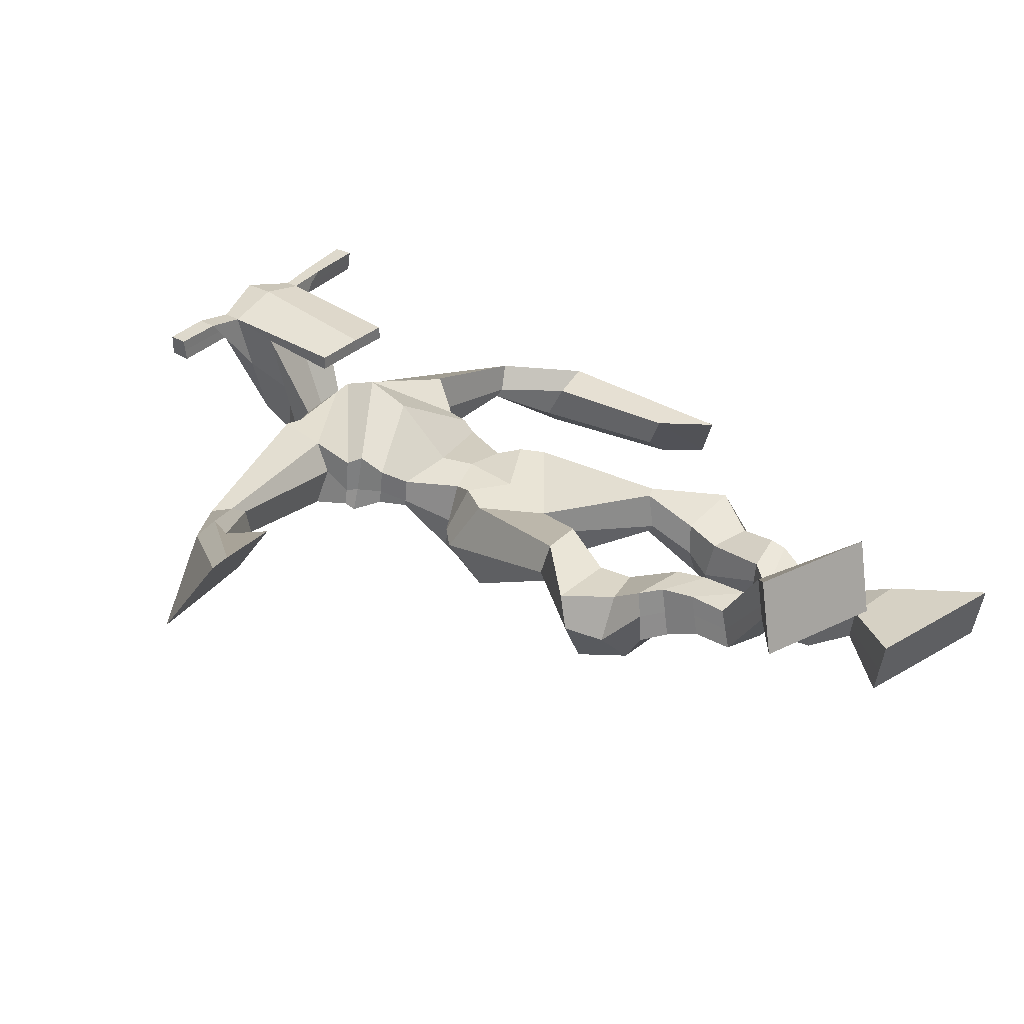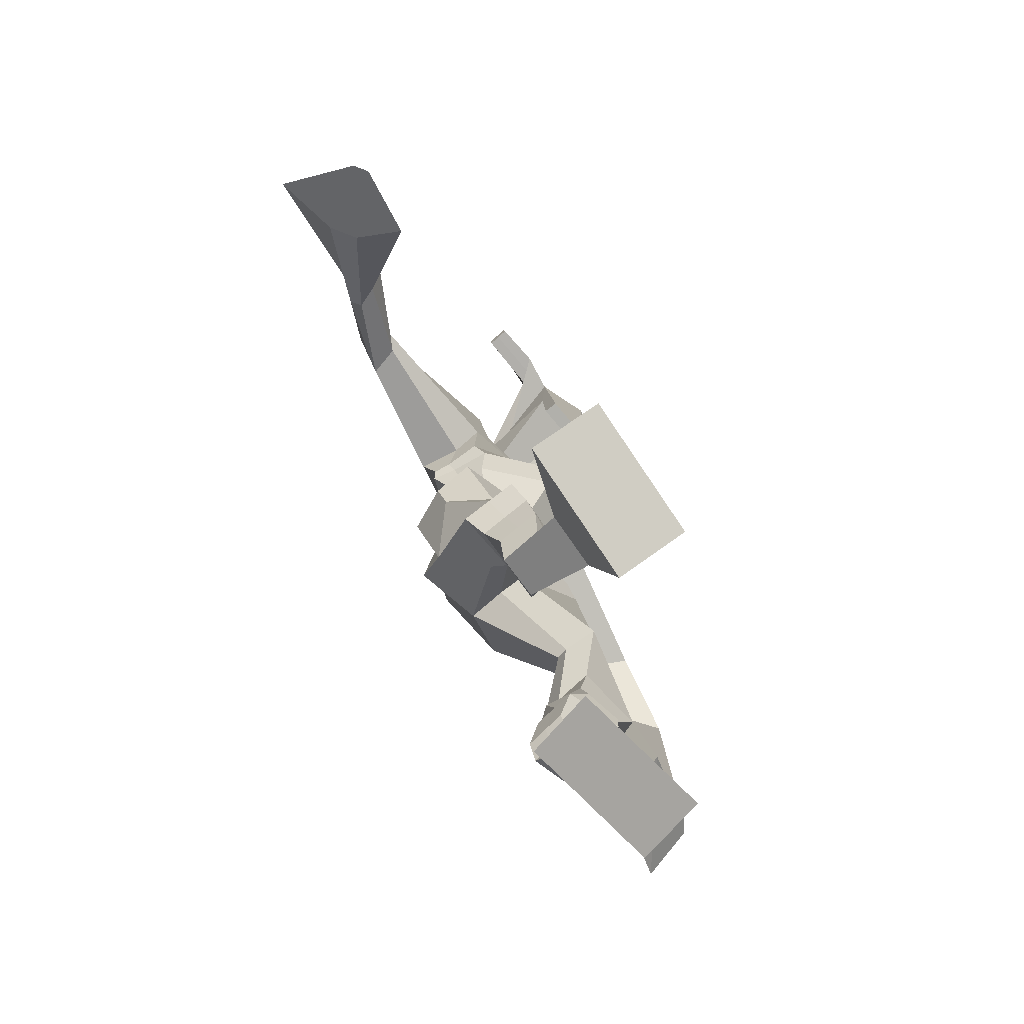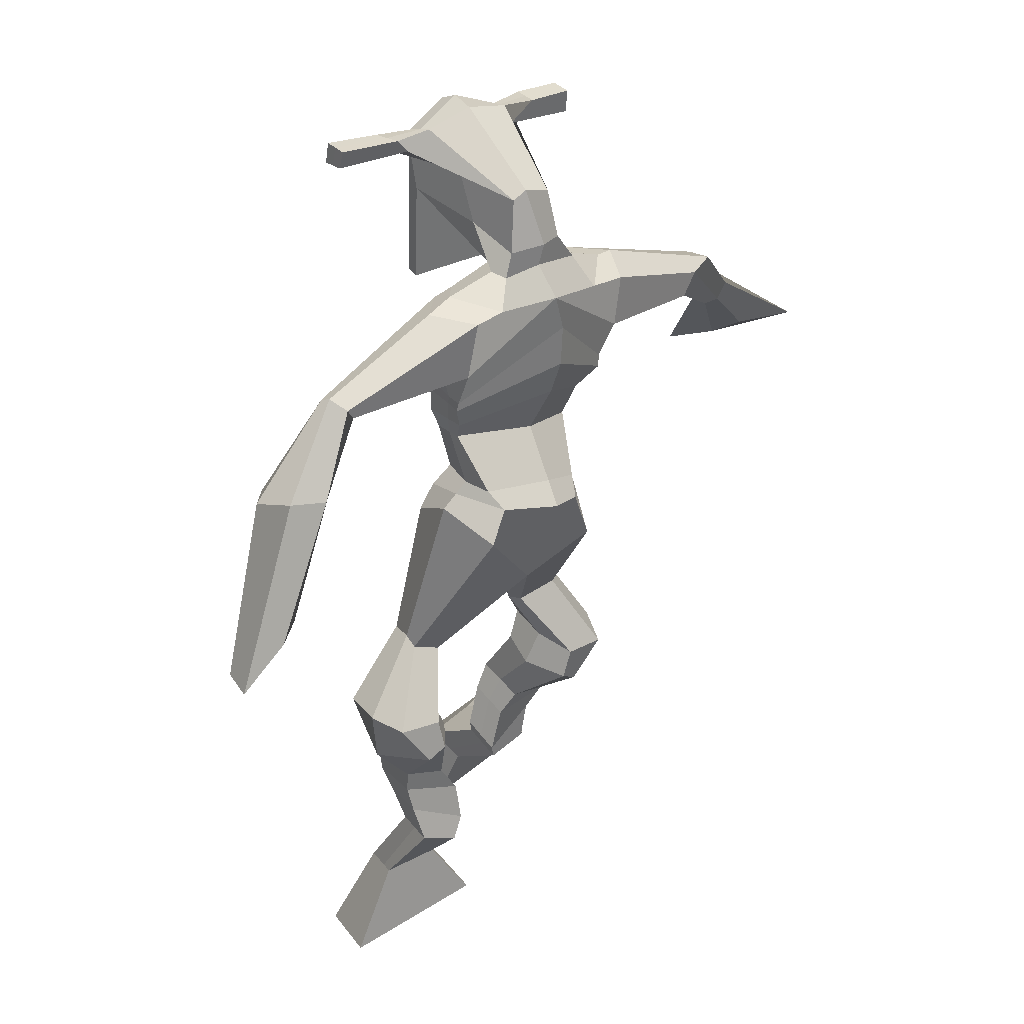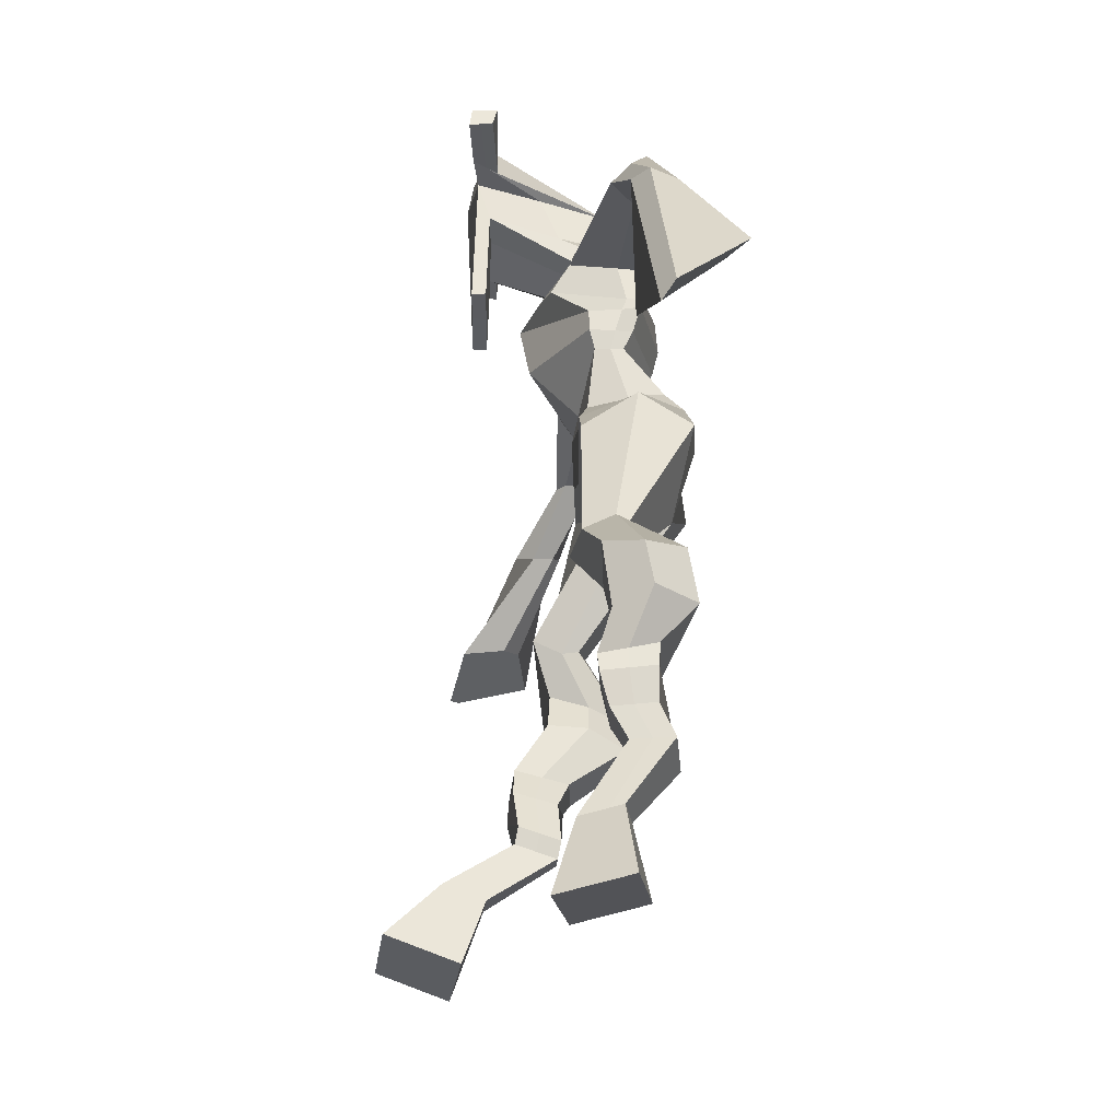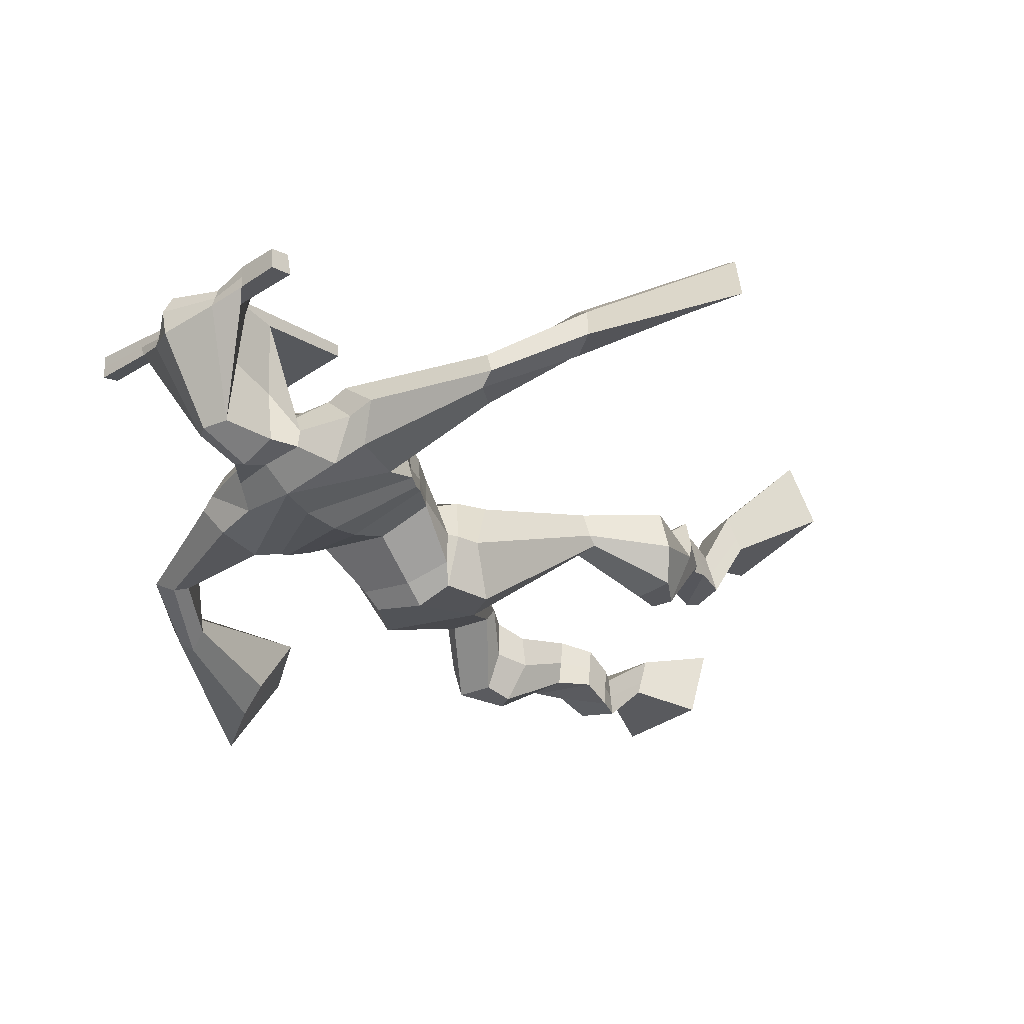
<metadata>
{"format":"obj","ext":"obj","renderer":"f3d","projection":"perspective","resolution":1024,"background":"white","views":[{"elev":38.2,"azim":-46.7,"up":"+Z"},{"elev":-79.5,"azim":-47.5,"up":"+Y"},{"elev":34.9,"azim":145.2,"up":"+Y"},{"elev":-31.3,"azim":91.4,"up":"+Y"},{"elev":-27.7,"azim":-133.0,"up":"+Z"}]}
</metadata>
<code>
o g
v 0.3205 0.7462 -0.3292
v 0.3432 0.645 -0.2983
v 0.3315 0.7662 -0.269
v 0.3629 0.6806 -0.1938
v 0.2406 0.7635 -0.3204
v 0.1372 0.6733 -0.2692
v 0.2518 0.7844 -0.2602
v 0.1568 0.7089 -0.1647
v 0.3088 0.8117 -0.4255
v 0.315 0.8317 -0.3663
v 0.2481 0.8283 -0.422
v 0.2536 0.8482 -0.3622
v 0.3157 0.8357 -0.4309
v 0.3213 0.8558 -0.3712
v 0.232 0.8797 -0.4146
v 0.2381 0.8974 -0.3518
v 0.2931 0.9015 -0.4255
v 0.2992 0.9192 -0.3627
v 0.2139 0.9236 -0.4305
v 0.2216 0.9432 -0.3537
v 0.2736 0.9423 -0.4406
v 0.2813 0.9619 -0.3638
v 0.1828 0.9523 -0.4399
v 0.1919 0.9666 -0.3563
v 0.2313 1.017 -0.522
v 0.2619 1.043 -0.41
v 0.2045 0.9986 -0.5155
v 0.197 1.021 -0.3989
v 0.2183 1.064 -0.5235
v 0.2495 1.096 -0.4123
v 0.1556 1.058 -0.5169
v 0.1422 1.087 -0.4014
v 0.2727 1.157 -0.4553
v 0.271 1.177 -0.3883
v 0.2147 1.175 -0.464
v 0.2278 1.188 -0.4057
v 0.357 1.323 -0.5932
v 0.3636 1.326 -0.4901
v 0.26 1.382 -0.6171
v 0.2623 1.384 -0.451
v 0.5044 0.7712 -0.5274
v 0.4521 0.681 -0.5528
v 0.4953 0.7593 -0.4652
v 0.4367 0.6589 -0.4439
v 0.5852 0.7609 -0.5187
v 0.6556 0.633 -0.5339
v 0.5762 0.7479 -0.4561
v 0.6403 0.6109 -0.425
v 0.5008 0.8465 -0.5925
v 0.5015 0.8534 -0.528
v 0.5558 0.8705 -0.5875
v 0.5527 0.8693 -0.5245
v 0.4846 0.8823 -0.5879
v 0.4822 0.881 -0.5248
v 0.5613 0.9191 -0.5648
v 0.5592 0.9148 -0.4994
v 0.4793 0.9292 -0.5656
v 0.4772 0.9248 -0.5002
v 0.5726 0.9687 -0.5662
v 0.5719 0.9616 -0.4868
v 0.5074 0.9769 -0.5668
v 0.505 0.9697 -0.4875
v 0.5721 1.003 -0.5681
v 0.5701 0.9884 -0.4841
v 0.5339 1.079 -0.6207
v 0.5118 1.065 -0.5048
v 0.564 1.067 -0.622
v 0.5804 1.054 -0.5048
v 0.5378 1.123 -0.6098
v 0.5143 1.121 -0.4929
v 0.6022 1.131 -0.6066
v 0.6219 1.131 -0.4917
v 0.4763 1.184 -0.5162
v 0.4831 1.191 -0.446
v 0.527 1.216 -0.5272
v 0.52 1.214 -0.4639
v 0.444 1.437 -0.6274
v 0.4681 1.422 -0.4632
v 0.2823 1.779 -0.558
v 0.3016 1.78 -0.4199
v 0.1541 1.681 -0.5341
v 0.1743 1.692 -0.4223
v 0.4526 1.71 -0.5774
v 0.4751 1.708 -0.4471
v 0.1928 1.757 -0.5328
v 0.203 1.768 -0.4236
v 0.1338 1.749 -0.5204
v 0.1676 1.764 -0.4122
v -0.02964 1.643 -0.4758
v -0.05952 1.652 -0.4134
v -0.05231 1.677 -0.4719
v -0.07435 1.688 -0.429
v -0.133 1.562 -0.4058
v -0.1541 1.577 -0.344
v -0.1501 1.571 -0.4159
v -0.1858 1.587 -0.3615
v -0.2232 1.439 -0.3219
v -0.2884 1.379 -0.2292
v -0.265 1.454 -0.3439
v -0.3111 1.387 -0.2412
v 0.3751 1.783 -0.5532
v 0.3969 1.786 -0.4517
v 0.4317 1.79 -0.5733
v 0.4371 1.788 -0.4669
v 0.6426 1.705 -0.568
v 0.6666 1.706 -0.5103
v 0.6548 1.725 -0.5746
v 0.6768 1.734 -0.5396
v 0.7055 1.627 -0.6024
v 0.7804 1.618 -0.538
v 0.7279 1.629 -0.6297
v 0.8037 1.619 -0.5644
v 0.7869 1.44 -0.6217
v 0.8586 1.349 -0.573
v 0.8281 1.442 -0.6625
v 0.8825 1.367 -0.5939
v 0.2995 2.013 -0.3582
v 0.3023 2.002 -0.2892
v 0.2196 1.985 -0.3336
v 0.2211 1.975 -0.3021
v 0.3613 1.988 -0.344
v 0.3681 1.974 -0.3033
v 0.3704 1.885 -0.32
v 0.3049 1.888 -0.318
v 0.2307 1.867 -0.3144
v 0.2412 1.846 -0.5036
v 0.3304 1.847 -0.512
v 0.2877 1.859 -0.534
v 0.3699 1.952 -0.3006
v 0.2218 1.945 -0.2994
v 0.3161 1.923 -0.4969
v 0.2944 1.934 -0.4966
v 0.3016 1.95 -0.2802
v 0.2538 1.921 -0.4946
v 0.0922 1.97 -0.3193
v 0.09333 1.971 -0.2865
v 0.09402 1.941 -0.2831
v 0.09303 1.935 -0.3166
v 0.505 1.988 -0.3366
v 0.5064 1.988 -0.2979
v 0.509 1.956 -0.294
v 0.5075 1.961 -0.33
v 0.2337 1.538 -0.5109
v 0.3167 1.559 -0.5422
v 0.4397 1.578 -0.5263
v 0.4444 1.575 -0.4832
v 0.3274 1.535 -0.4568
v 0.2377 1.536 -0.4612
v 0.2068 1.574 -0.5078
v 0.4531 1.605 -0.4761
v 0.214 1.573 -0.4467
v 0.2989 1.63 -0.5706
v 0.4443 1.606 -0.5405
v 0.3182 1.622 -0.3818
v 0.4269 1.954 -0.296
v 0.4248 1.979 -0.2991
v 0.4091 1.978 -0.3333
v 0.3922 1.957 -0.3327
v 0.1612 1.974 -0.3235
v 0.1624 1.975 -0.2878
v 0.1632 1.942 -0.2842
v 0.2 1.947 -0.3236
v 0.3128 1.734 -0.2919
v 0.3068 1.733 -0.3135
v 0.2325 1.729 -0.3106
v 0.3729 1.735 -0.3161
v 0.3711 1.735 -0.2941
v 0.2349 1.73 -0.2887
v 0.2937 1.815 -0.4575
v 0.22 1.81 -0.5119
v 0.3373 1.813 -0.4609
v 0.2499 1.802 -0.4488
v 0.3505 1.819 -0.5272
v 0.2872 1.819 -0.5195
v 0.1758 1.608 -0.5247
v 0.4527 1.639 -0.4749
v 0.2022 1.61 -0.4286
v 0.2887 1.679 -0.5804
v 0.4574 1.642 -0.5528
v 0.317 1.699 -0.3672
v 0.1693 1.623 -0.5164
v 0.4575 1.671 -0.4184
v 0.1823 1.626 -0.4359
v 0.2827 1.737 -0.5765
v 0.4561 1.656 -0.5564
v 0.3085 1.756 -0.3939
v 0.325 1.496 -0.6025
v 0.4244 1.504 -0.5859
v 0.3396 1.476 -0.447
v 0.262 1.468 -0.5774
v 0.4176 1.488 -0.4717
v 0.2915 1.465 -0.4629
v 0.1463 0.6899 -0.2206
v 0.3241 0.7527 -0.3093
v 0.2442 0.7705 -0.3004
v 0.3523 0.6615 -0.2497
v 0.312 0.8214 -0.396
v 0.251 0.8382 -0.3923
v 0.3185 0.8457 -0.4011
v 0.235 0.8886 -0.3832
v 0.2962 0.9103 -0.3941
v 0.2178 0.9334 -0.3921
v 0.2775 0.9521 -0.4022
v 0.1874 0.9595 -0.3981
v 0.2718 1.033 -0.4691
v 0.1505 1.005 -0.4511
v 0.2451 1.08 -0.469
v 0.1377 1.072 -0.4582
v 0.2803 1.15 -0.4312
v 0.2092 1.191 -0.4525
v 0.3599 1.328 -0.5336
v 0.2322 1.428 -0.5398
v 0.6485 0.6227 -0.4833
v 0.5015 0.7674 -0.5068
v 0.5821 0.7564 -0.498
v 0.4449 0.6707 -0.5022
v 0.5015 0.8502 -0.5602
v 0.5547 0.8698 -0.5558
v 0.4836 0.8818 -0.5563
v 0.5603 0.917 -0.5321
v 0.4782 0.927 -0.5329
v 0.5722 0.9651 -0.5265
v 0.5062 0.9733 -0.5271
v 0.5711 0.9957 -0.5261
v 0.4975 1.07 -0.5637
v 0.623 1.064 -0.5615
v 0.5146 1.12 -0.552
v 0.6226 1.131 -0.55
v 0.472 1.171 -0.4959
v 0.531 1.23 -0.5118
v 0.4789 1.472 -0.5465
v 0.1705 1.667 -0.4689
v 0.4633 1.709 -0.5188
v 0.144 1.771 -0.4745
v 0.108 1.76 -0.4575
v -0.03611 1.646 -0.4293
v -0.08619 1.69 -0.4622
v -0.1408 1.568 -0.3732
v -0.1827 1.582 -0.3965
v -0.1819 1.41 -0.2579
v -0.3689 1.443 -0.3516
v 0.4401 1.81 -0.512
v 0.4799 1.796 -0.5177
v 0.6393 1.688 -0.543
v 0.6766 1.746 -0.5625
v 0.7372 1.622 -0.5642
v 0.7713 1.625 -0.6034
v 0.7603 1.398 -0.542
v 0.9109 1.409 -0.6908
v 0.3005 2.019 -0.3225
v 0.2203 1.98 -0.3179
v 0.3647 1.981 -0.3237
v 0.3407 1.865 -0.428
v 0.2491 1.849 -0.4218
v 0.3442 1.938 -0.3988
v 0.2366 1.933 -0.397
v 0.09277 1.97 -0.3029
v 0.09352 1.938 -0.2998
v 0.5057 1.988 -0.3173
v 0.5083 1.958 -0.312
v 0.4412 1.576 -0.5072
v 0.2343 1.537 -0.5014
v 0.448 1.605 -0.5141
v 0.2094 1.573 -0.4857
v 0.4095 1.955 -0.3143
v 0.417 1.979 -0.3162
v 0.1816 1.944 -0.3039
v 0.1618 1.975 -0.3057
v 0.2246 1.804 -0.4795
v 0.3554 1.818 -0.4957
v 0.4537 1.64 -0.5249
v 0.188 1.61 -0.4884
v 0.457 1.657 -0.5319
v 0.1761 1.625 -0.491
v 0.2668 1.462 -0.5232
v 0.4301 1.495 -0.5325
v 0.3289 1.465 -0.6311
v 0.4145 1.483 -0.6147
v 0.3532 1.397 -0.4571
v 0.2773 1.45 -0.6083
v 0.4419 1.455 -0.4592
v 0.2826 1.43 -0.4489
v 0.4523 1.485 -0.5396
v 0.2507 1.453 -0.5302
f 1 5 11 9
f 4 3 7 8
f 193 195 5 6
f 193 196 4 8
f 196 194 3 4
f 6 5 1 2
f 198 12 16 200
f 7 3 10 12
f 195 7 12 198
f 194 1 9 197
f 200 16 20 202
f 12 10 14 16
f 9 11 15 13
f 197 9 13 199
f 20 18 22 24
f 16 14 18 20
f 13 15 19 17
f 199 13 17 201
f 21 23 27 25
f 17 19 23 21
f 201 17 21 203
f 202 20 24 204
f 206 28 32 208
f 203 21 25 205
f 204 24 28 206
f 24 22 26 28
f 29 31 35 33
f 28 26 30 32
f 25 27 31 29
f 205 25 29 207
f 209 33 37 211
f 207 29 33 209
f 208 32 36 210
f 32 30 34 36
f 185 184 79 83
f 210 36 40 212
f 36 34 38 40
f 33 35 39 37
f 41 49 51 45
f 44 48 47 43
f 213 46 45 215
f 213 48 44 216
f 216 44 43 214
f 46 42 41 45
f 218 220 56 52
f 47 52 50 43
f 215 218 52 47
f 214 217 49 41
f 220 222 60 56
f 52 56 54 50
f 49 53 55 51
f 217 219 53 49
f 60 64 62 58
f 56 60 58 54
f 53 57 59 55
f 219 221 57 53
f 61 65 67 63
f 57 61 63 59
f 221 223 61 57
f 222 224 64 60
f 226 228 72 68
f 223 225 65 61
f 224 226 68 64
f 64 68 66 62
f 69 73 75 71
f 68 72 70 66
f 65 69 71 67
f 225 227 69 65
f 229 211 37 73
f 227 229 73 69
f 228 230 76 72
f 72 76 74 70
f 184 181 81 79
f 230 231 78 76
f 76 78 38 74
f 73 37 77 75
f 268 159 135 257
f 133 129 122 118
f 186 182 84 80
f 274 183 82 232
f 273 185 83 233
f 183 186 80 82
f 234 235 88 86
f 82 88 92 90
f 82 80 86 88
f 79 81 87 85
f 90 92 96 94
f 235 87 91 237
f 232 82 90 236
f 87 81 89 91
f 95 93 97 99
f 236 90 94 238
f 91 89 93 95
f 237 91 95 239
f 240 98 100 241
f 239 95 99 241
f 94 96 100 98
f 238 94 98 240
f 242 102 104 243
f 83 79 101 103
f 80 84 104 102
f 104 84 106 108
f 108 106 110 112
f 83 103 107 105
f 233 83 105 244
f 243 104 108 245
f 109 111 115 113
f 245 108 112 247
f 105 107 111 109
f 244 105 109 246
f 248 113 115 249
f 246 109 113 248
f 112 110 114 116
f 247 112 116 249
f 250 117 119 251
f 250 118 122 252
f 156 155 141 140
f 131 132 117 121
f 132 134 119 117
f 130 133 118 120
f 172 169 124 125
f 174 170 126 128
f 173 174 128 127
f 270 173 127 253
f 169 171 123 124
f 269 172 125 254
f 129 133 163 167
f 128 126 134 132
f 127 128 132 131
f 253 127 131 255
f 130 125 165 168
f 254 125 130 256
f 258 137 136 257
f 161 160 136 137
f 267 161 137 258
f 159 162 138 135
f 260 142 139 259
f 158 157 139 142
f 266 156 140 259
f 265 158 142 260
f 192 189 147 148
f 276 188 145 261
f 275 192 148 262
f 189 191 146 147
f 187 190 143 144
f 188 187 144 145
f 148 147 154 151
f 261 145 153 263
f 262 148 151 264
f 147 146 150 154
f 144 143 149 152
f 145 144 152 153
f 255 131 158 265
f 252 122 156 266
f 131 121 157 158
f 122 129 155 156
f 119 134 162 159
f 256 130 161 267
f 130 120 160 161
f 251 119 159 268
f 165 164 163 168
f 164 166 167 163
f 133 130 168 163
f 123 129 167 166
f 124 123 166 164
f 125 124 164 165
f 234 86 172 269
f 80 102 171 169
f 242 101 173 270
f 101 79 174 173
f 79 85 170 174
f 86 80 169 172
f 151 154 180 177
f 263 153 179 271
f 264 151 177 272
f 154 150 176 180
f 152 149 175 178
f 153 152 178 179
f 177 180 186 183
f 271 179 185 273
f 272 177 183 274
f 180 176 182 186
f 178 175 181 184
f 179 178 184 185
f 278 277 187 188
f 277 280 190 187
f 279 281 191 189
f 284 282 192 275
f 283 278 188 276
f 282 279 189 192
f 281 283 276 191
f 280 284 275 190
f 175 272 274 181
f 176 271 273 182
f 149 264 272 175
f 150 263 271 176
f 102 242 270 171
f 85 234 269 170
f 120 251 268 160
f 134 256 267 162
f 121 252 266 157
f 129 255 265 155
f 143 262 264 149
f 146 261 263 150
f 190 275 262 143
f 191 276 261 146
f 155 265 260 141
f 157 266 259 139
f 141 260 259 140
f 162 267 258 138
f 138 258 257 135
f 126 254 256 134
f 123 253 255 129
f 170 269 254 126
f 171 270 253 123
f 117 250 252 121
f 118 250 251 120
f 111 247 249 115
f 110 246 248 114
f 114 248 249 116
f 106 244 246 110
f 107 245 247 111
f 103 243 245 107
f 84 233 244 106
f 101 242 243 103
f 93 238 240 97
f 96 239 241 100
f 97 240 241 99
f 92 237 239 96
f 89 236 238 93
f 81 232 236 89
f 88 235 237 92
f 85 87 235 234
f 182 273 233 84
f 181 274 232 81
f 160 268 257 136
f 75 77 231 230
f 71 75 230 228
f 70 74 229 227
f 74 38 211 229
f 66 70 227 225
f 63 67 226 224
f 62 66 225 223
f 67 71 228 226
f 59 63 224 222
f 58 62 223 221
f 54 58 221 219
f 50 54 219 217
f 55 59 222 220
f 43 50 217 214
f 45 51 218 215
f 51 55 220 218
f 42 216 214 41
f 46 213 216 42
f 48 213 215 47
f 35 210 212 39
f 31 208 210 35
f 30 207 209 34
f 34 209 211 38
f 26 205 207 30
f 23 204 206 27
f 22 203 205 26
f 27 206 208 31
f 19 202 204 23
f 18 201 203 22
f 14 199 201 18
f 10 197 199 14
f 15 200 202 19
f 3 194 197 10
f 5 195 198 11
f 11 198 200 15
f 2 1 194 196
f 6 2 196 193
f 8 7 195 193
f 39 212 284 280
f 78 231 283 281
f 40 38 279 282
f 231 77 278 283
f 212 40 282 284
f 38 78 281 279
f 37 39 280 277
f 77 37 277 278

</code>
